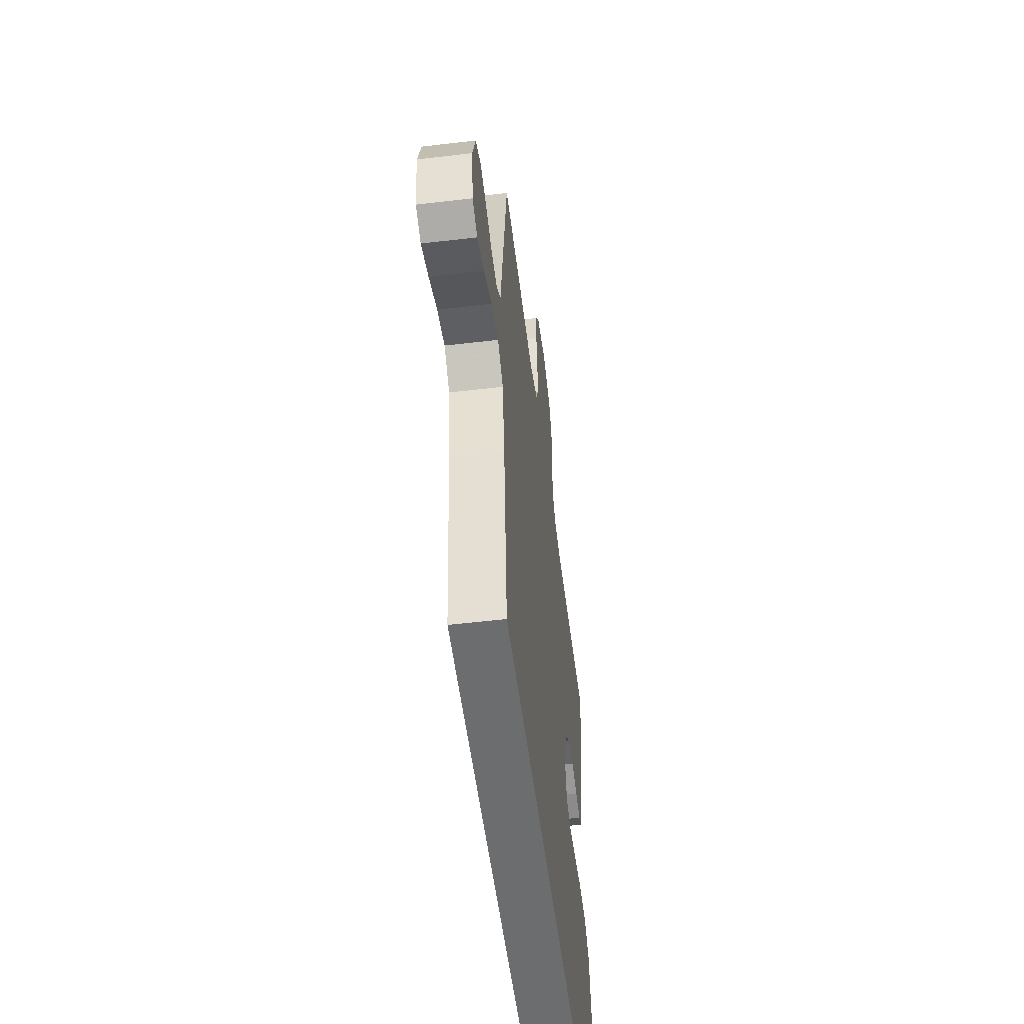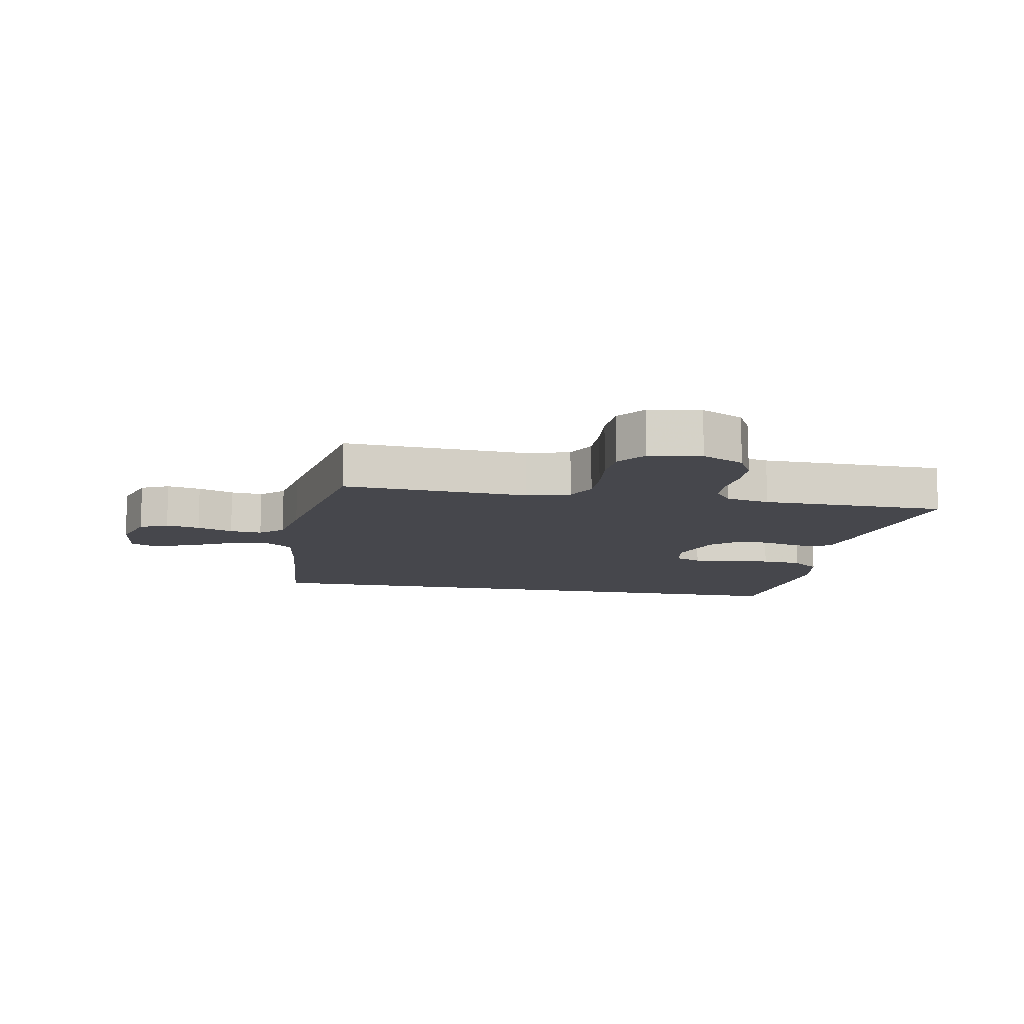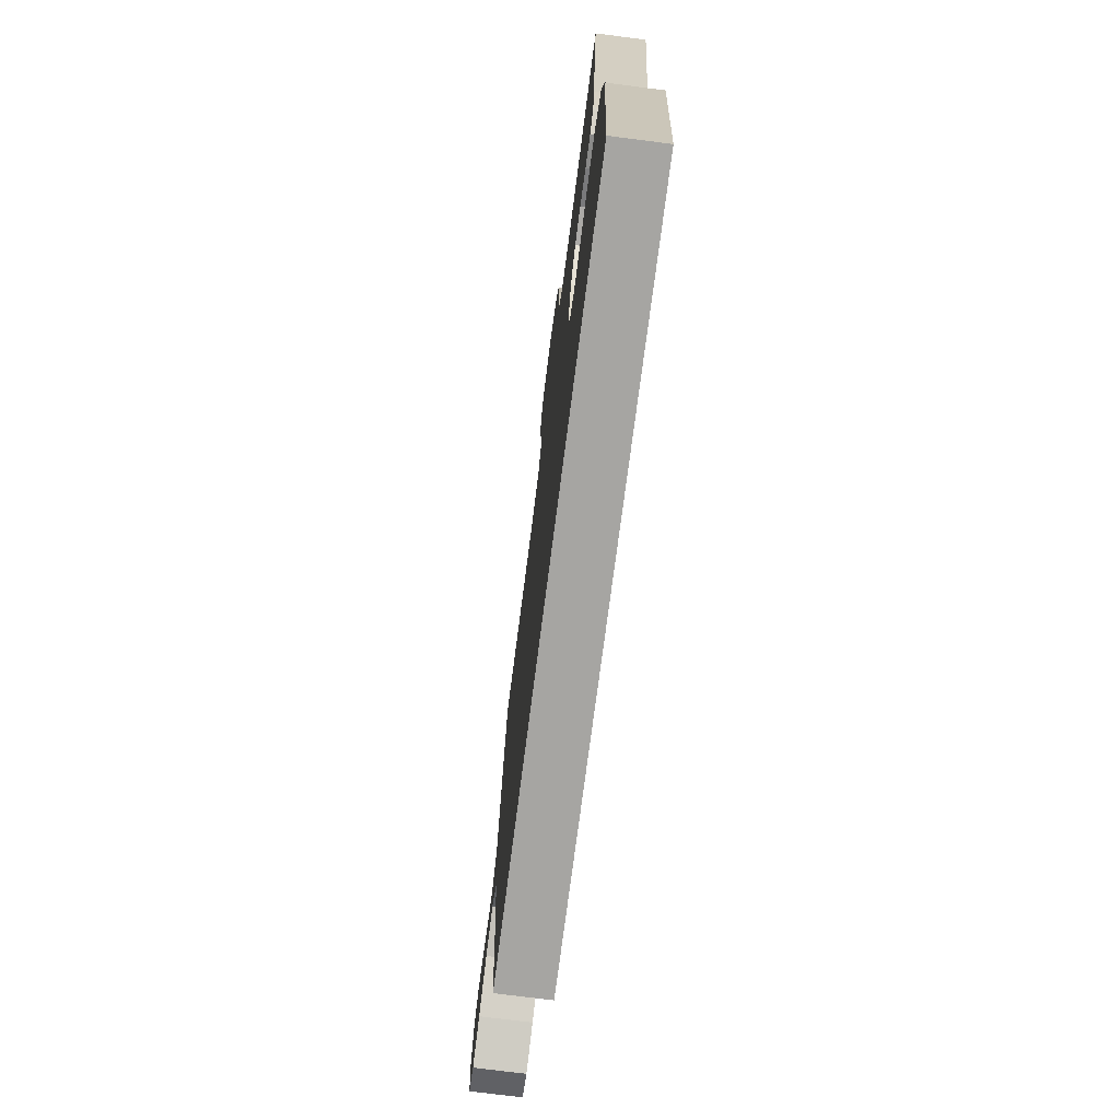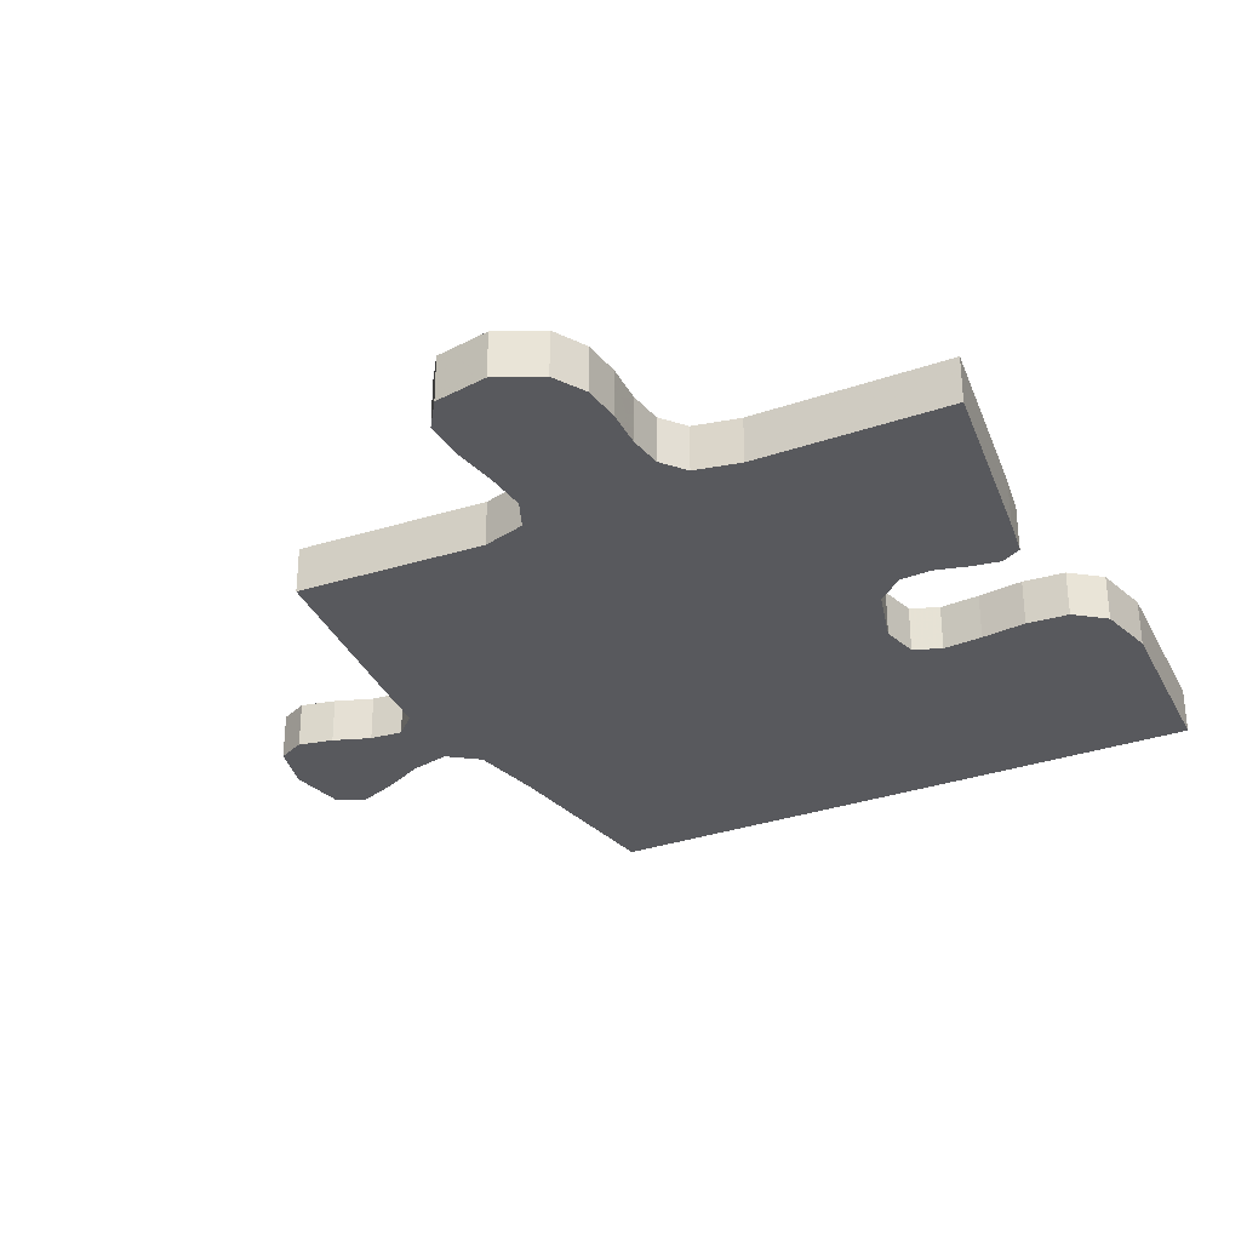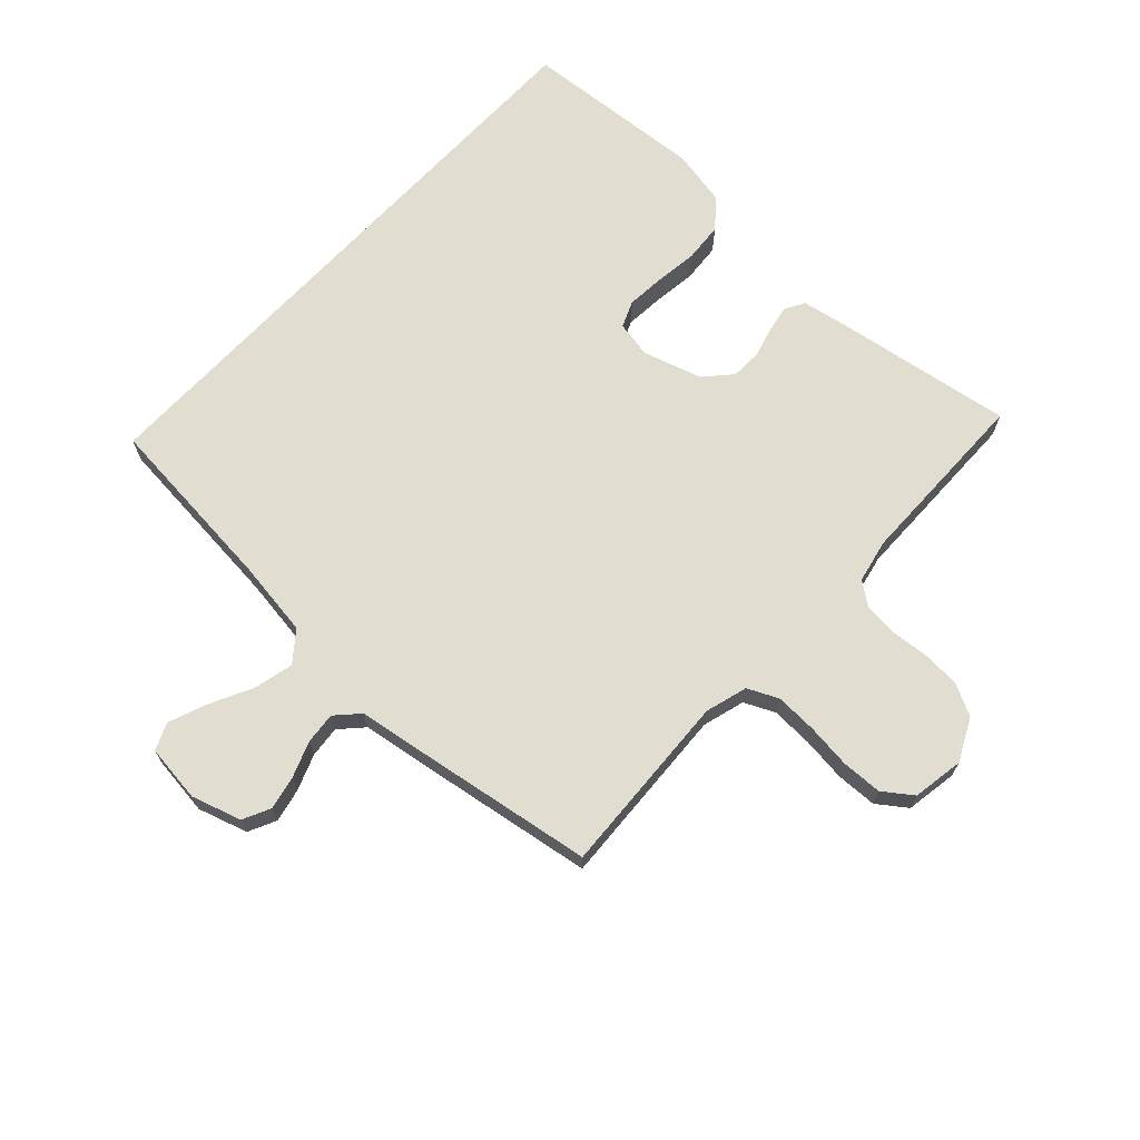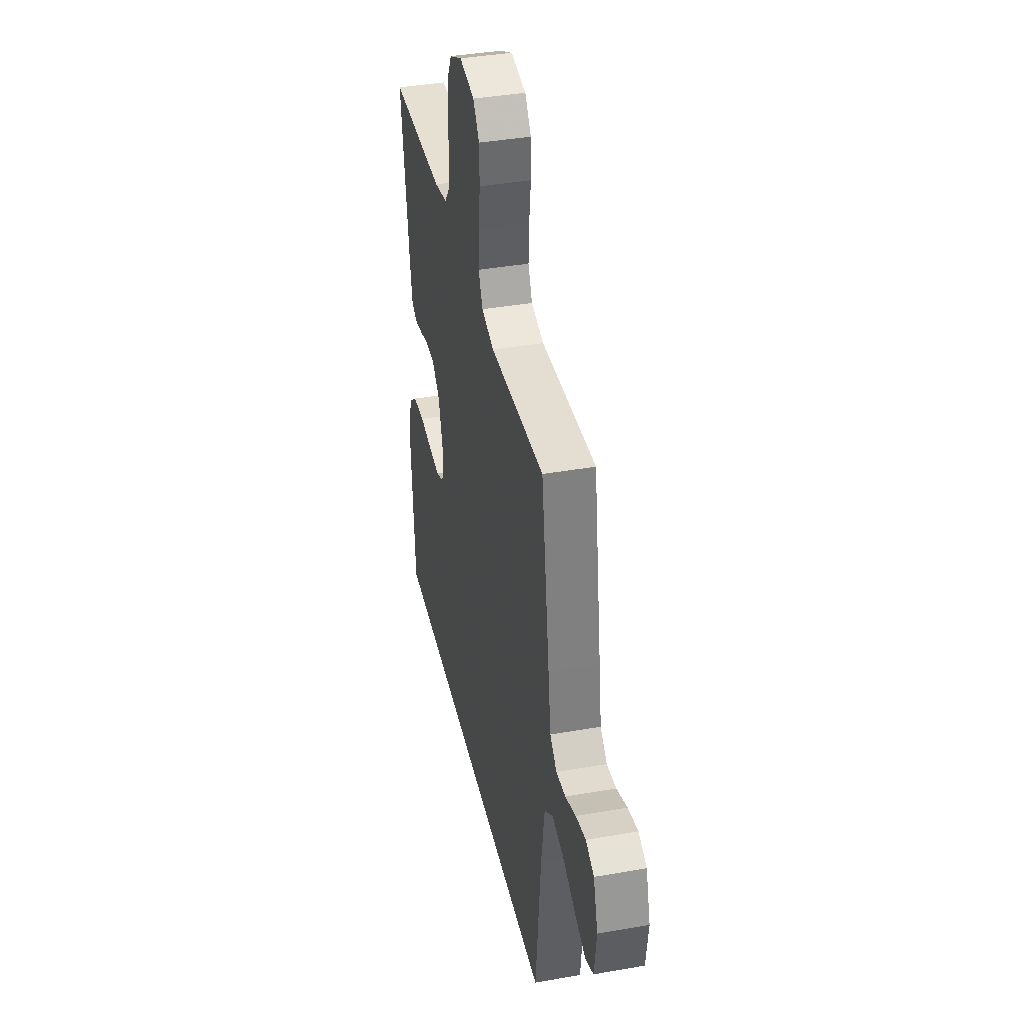
<metadata>
{"format":"obj","ext":"obj","renderer":"f3d","projection":"perspective","resolution":1024,"background":"white","views":[{"elev":-53.9,"azim":-82.8,"up":"+Z"},{"elev":-10.9,"azim":-10.9,"up":"+Y"},{"elev":-73.7,"azim":82.7,"up":"+Z"},{"elev":-29.9,"azim":27.7,"up":"+Y"},{"elev":68.4,"azim":-47.2,"up":"+Y"},{"elev":39.3,"azim":-102.4,"up":"+Z"}]}
</metadata>
<code>
v 0.5 0.07 0.5
v 0.454 0.07 0.2
v 0.442 0.07 0.133
v 0.41 0.07 0.115
v 0.366 0.07 0.123
v 0.315 0.07 0.137
v 0.265 0.07 0.135
v 0.222 0.07 0.096
v 0.193 0.07 0
v 0.205 0.07 -0.06
v 0.248 0.07 -0.078
v 0.31 0.07 -0.073
v 0.38 0.07 -0.064
v 0.445 0.07 -0.069
v 0.492 0.07 -0.108
v 0.511 0.07 -0.2
v 0.49 0.07 -0.5
v -0.487 0.07 -0.5
v -0.516 0.07 -0.2
v -0.534 0.07 -0.077
v -0.582 0.07 -0.039
v -0.646 0.07 -0.054
v -0.716 0.07 -0.089
v -0.778 0.07 -0.113
v -0.822 0.07 -0.094
v -0.834 0.07 0
v -0.809 0.07 0.081
v -0.764 0.07 0.103
v -0.709 0.07 0.091
v -0.651 0.07 0.069
v -0.599 0.07 0.064
v -0.562 0.07 0.099
v -0.547 0.07 0.2
v -0.5 0.07 0.5
v -0.2 0.07 0.484
v -0.131 0.07 0.504
v -0.108 0.07 0.554
v -0.111 0.07 0.622
v -0.12 0.07 0.695
v -0.118 0.07 0.761
v -0.084 0.07 0.808
v 0 0.07 0.822
v 0.069 0.07 0.788
v 0.096 0.07 0.736
v 0.1 0.07 0.675
v 0.095 0.07 0.613
v 0.1 0.07 0.558
v 0.129 0.07 0.519
v 0.2 0.07 0.504
v 0.5 0 0.5
v 0.454 0 0.2
v 0.442 0 0.133
v 0.41 0 0.115
v 0.366 0 0.123
v 0.315 0 0.137
v 0.265 0 0.135
v 0.222 0 0.096
v 0.193 0 0
v 0.205 0 -0.06
v 0.248 0 -0.078
v 0.31 0 -0.073
v 0.38 0 -0.064
v 0.445 0 -0.069
v 0.492 0 -0.108
v 0.511 0 -0.2
v 0.49 0 -0.5
v -0.487 0 -0.5
v -0.516 0 -0.2
v -0.534 0 -0.077
v -0.582 0 -0.039
v -0.646 0 -0.054
v -0.716 0 -0.089
v -0.778 0 -0.113
v -0.822 0 -0.094
v -0.834 0 0
v -0.809 0 0.081
v -0.764 0 0.103
v -0.709 0 0.091
v -0.651 0 0.069
v -0.599 0 0.064
v -0.562 0 0.099
v -0.547 0 0.2
v -0.5 0 0.5
v -0.2 0 0.484
v -0.131 0 0.504
v -0.108 0 0.554
v -0.111 0 0.622
v -0.12 0 0.695
v -0.118 0 0.761
v -0.084 0 0.808
v 0 0 0.822
v 0.069 0 0.788
v 0.096 0 0.736
v 0.1 0 0.675
v 0.095 0 0.613
v 0.1 0 0.558
v 0.129 0 0.519
v 0.2 0 0.504
f 43 44 45 46
f 43 46 47
f 42 43 47
f 41 42 47
f 38 39 40 41
f 37 38 41 47
f 36 37 47 48
f 32 33 34 35
f 32 35 36 48
f 27 28 29 30
f 27 30 31
f 26 27 31
f 25 26 31
f 22 23 24 25
f 21 22 25 31
f 20 21 31 32
f 16 17 18 19
f 16 19 20
f 12 13 14 15
f 11 12 15 16
f 10 11 16 20
f 3 4 5 6
f 1 2 3 6
f 49 1 6 7
f 48 49 7 8
f 32 48 8 9
f 9 10 20 32
f 95 94 93 92
f 96 95 92
f 96 92 91
f 96 91 90
f 90 89 88 87
f 96 90 87 86
f 97 96 86 85
f 84 83 82 81
f 97 85 84 81
f 79 78 77 76
f 80 79 76
f 80 76 75
f 80 75 74
f 74 73 72 71
f 80 74 71 70
f 81 80 70 69
f 68 67 66 65
f 69 68 65
f 64 63 62 61
f 65 64 61 60
f 69 65 60 59
f 55 54 53 52
f 55 52 51 50
f 56 55 50 98
f 57 56 98 97
f 58 57 97 81
f 81 69 59 58
f 1 50 51 2
f 2 51 52 3
f 3 52 53 4
f 4 53 54 5
f 5 54 55 6
f 6 55 56 7
f 7 56 57 8
f 8 57 58 9
f 9 58 59 10
f 10 59 60 11
f 11 60 61 12
f 12 61 62 13
f 13 62 63 14
f 14 63 64 15
f 15 64 65 16
f 16 65 66 17
f 17 66 67 18
f 18 67 68 19
f 19 68 69 20
f 20 69 70 21
f 21 70 71 22
f 22 71 72 23
f 23 72 73 24
f 24 73 74 25
f 25 74 75 26
f 26 75 76 27
f 27 76 77 28
f 28 77 78 29
f 29 78 79 30
f 30 79 80 31
f 31 80 81 32
f 32 81 82 33
f 33 82 83 34
f 34 83 84 35
f 35 84 85 36
f 36 85 86 37
f 37 86 87 38
f 38 87 88 39
f 39 88 89 40
f 40 89 90 41
f 41 90 91 42
f 42 91 92 43
f 43 92 93 44
f 44 93 94 45
f 45 94 95 46
f 46 95 96 47
f 47 96 97 48
f 48 97 98 49
f 49 98 50 1

</code>
